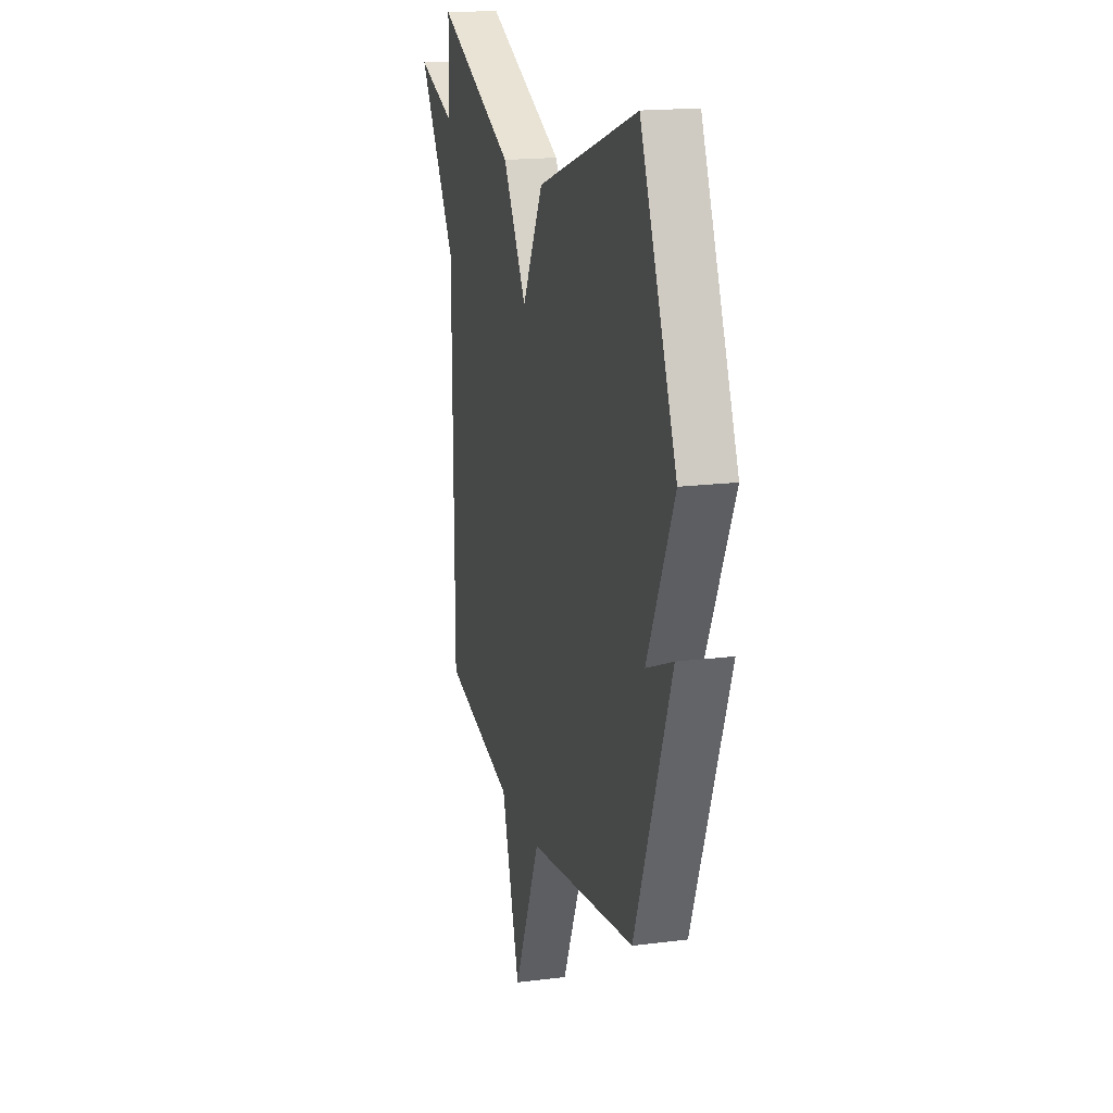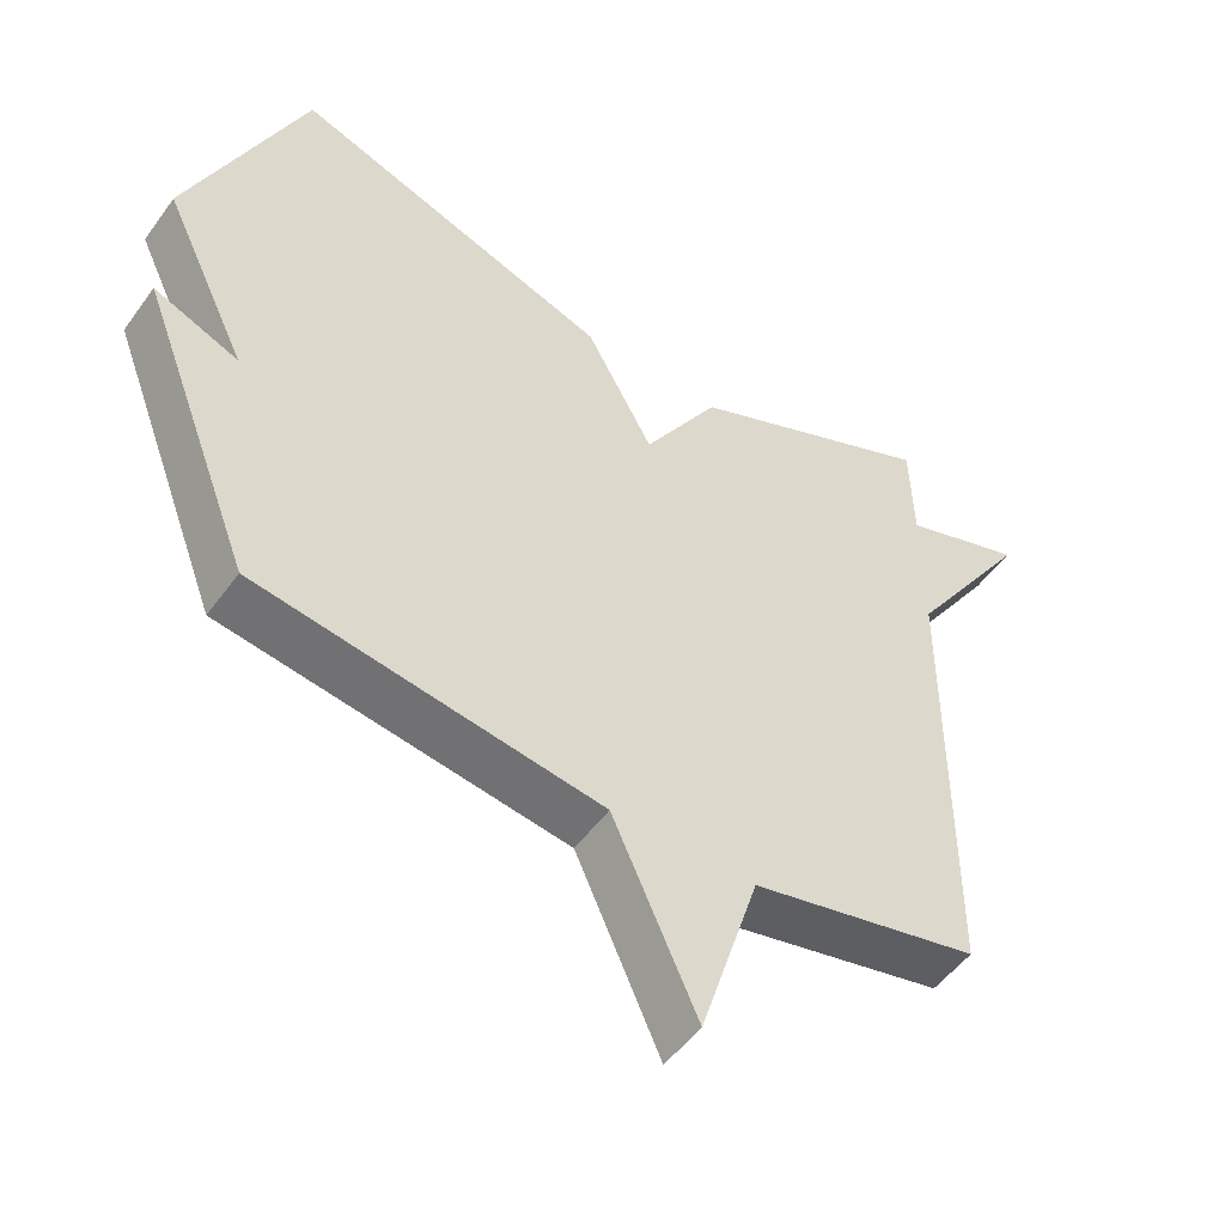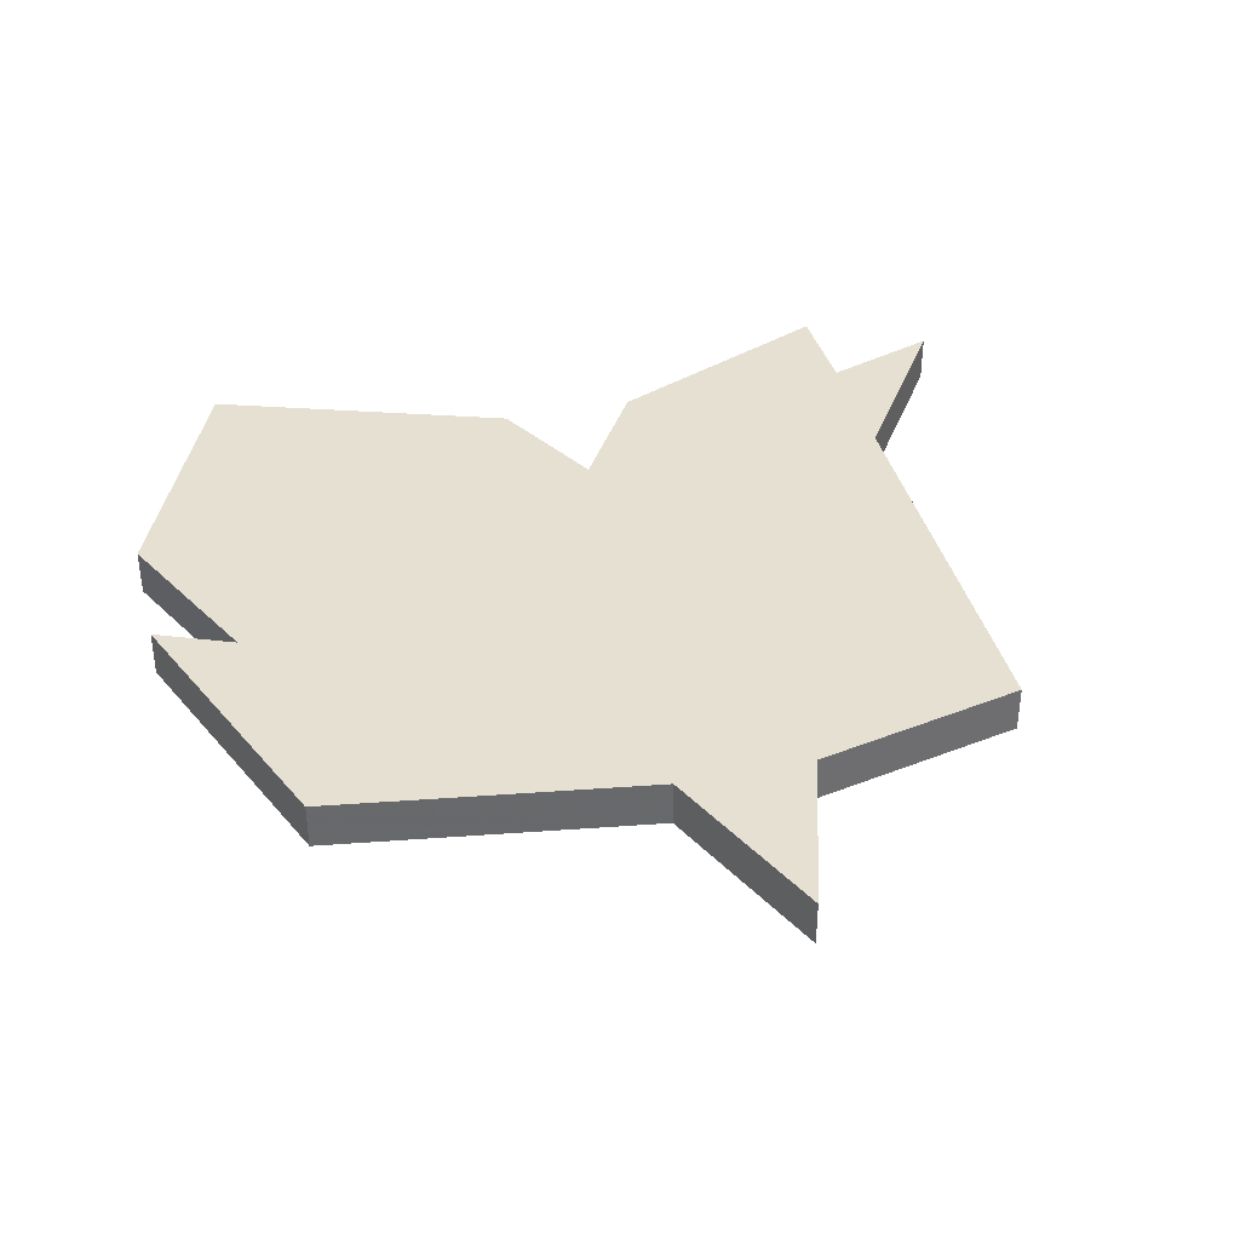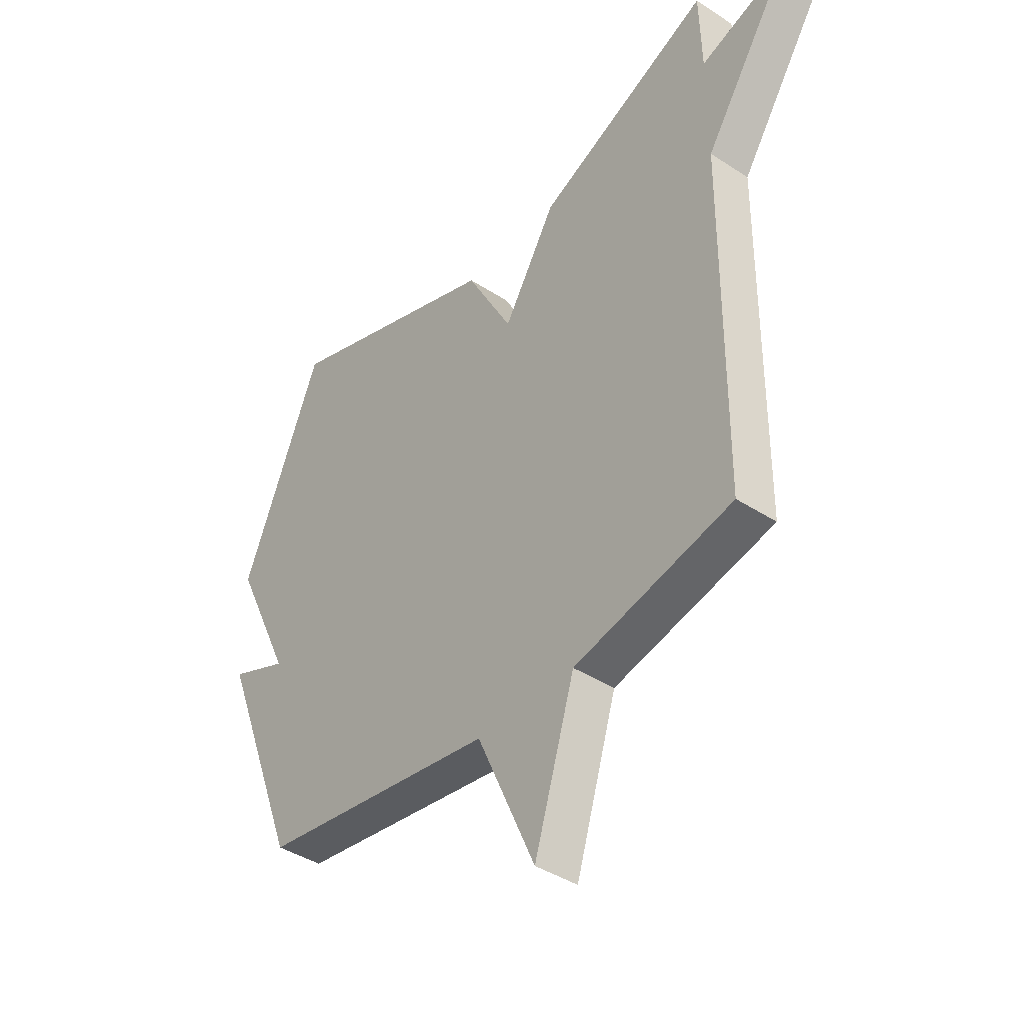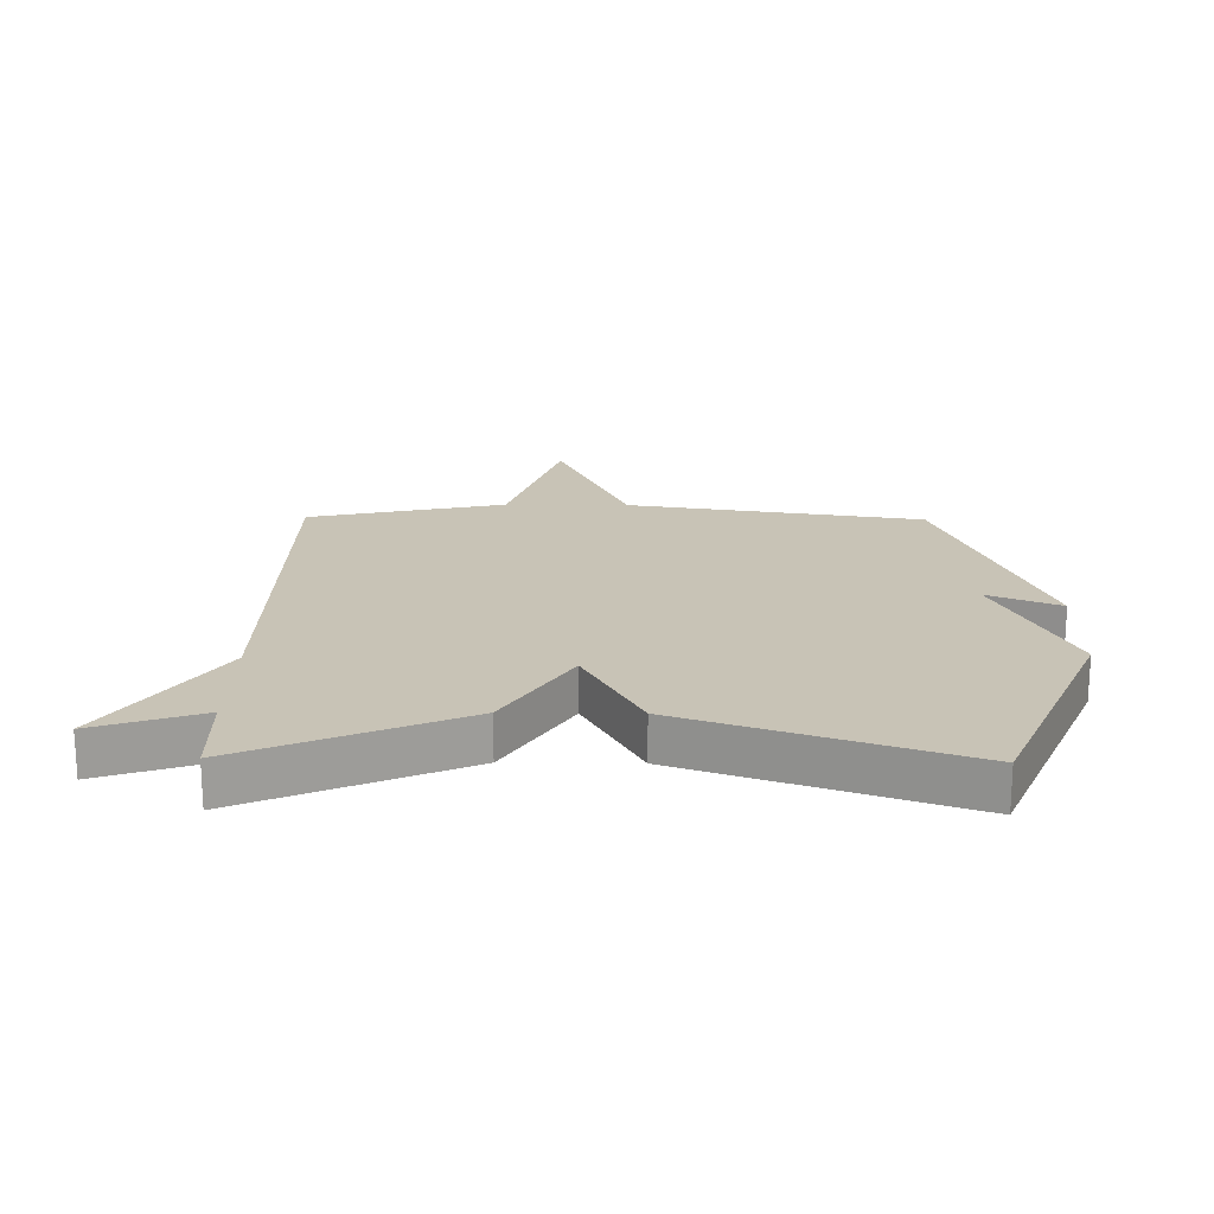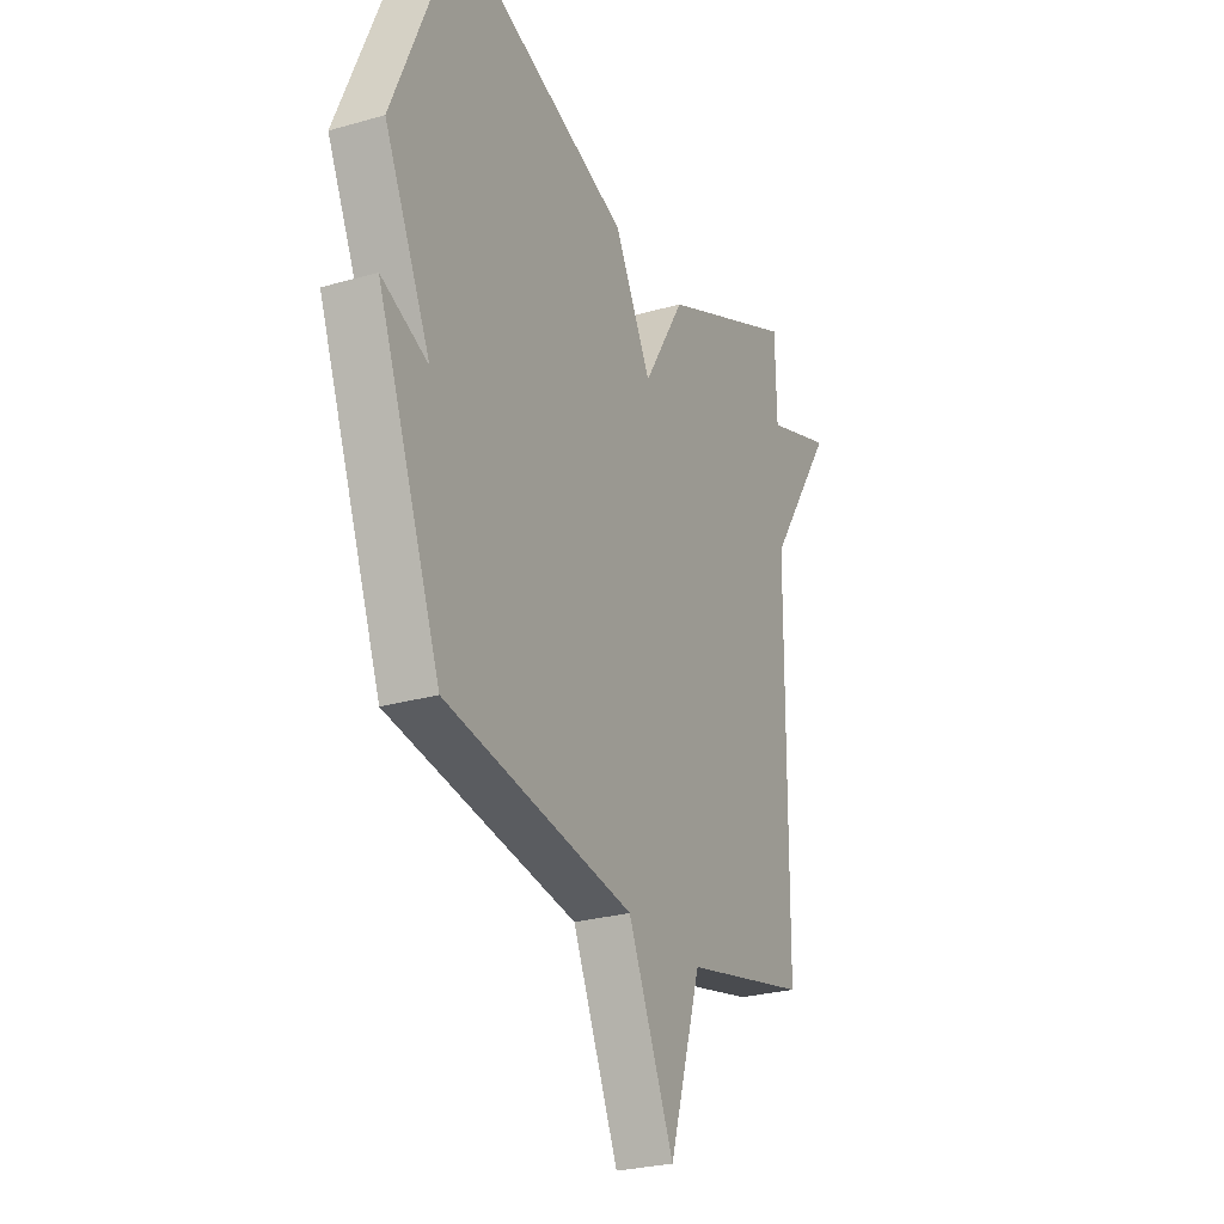
<metadata>
{"format":"obj","ext":"obj","renderer":"f3d","projection":"perspective","resolution":1024,"background":"white","views":[{"elev":17.5,"azim":75.8,"up":"+Z"},{"elev":-51.4,"azim":145.2,"up":"+Z"},{"elev":37.8,"azim":166.0,"up":"+Y"},{"elev":-41.0,"azim":-128.5,"up":"+Z"},{"elev":19.4,"azim":0.8,"up":"+Y"},{"elev":-26.4,"azim":114.3,"up":"+Z"}]}
</metadata>
<code>
v -0.5 0.07 0.5
v -0.148 0.07 0.344
v -0.042 0.07 0.171
v 0.052 0.07 0.344
v 0.5 0.07 0.5
v 0.661 0.07 0.118
v 0.543 0.07 -0.131
v 0.661 0.07 -0.082
v 0.5 0.07 -0.5
v 0.02 0.07 -0.573
v -0.098 0.07 -0.836
v -0.18 0.07 -0.573
v -0.5 0.07 -0.5
v -0.504 0.07 0.147
v -0.677 0.07 0.407
v -0.504 0.07 0.347
v -0.5 0 0.5
v -0.148 0 0.344
v -0.042 0 0.171
v 0.052 0 0.344
v 0.5 0 0.5
v 0.661 0 0.118
v 0.543 0 -0.131
v 0.661 0 -0.082
v 0.5 0 -0.5
v 0.02 0 -0.573
v -0.098 0 -0.836
v -0.18 0 -0.573
v -0.5 0 -0.5
v -0.504 0 0.147
v -0.677 0 0.407
v -0.504 0 0.347
f 14 15 16
f 1 2 3
f 16 1 3
f 14 16 3
f 13 14 3
f 12 13 3
f 3 4 5
f 12 3 5
f 11 12 5
f 10 11 5
f 7 8 9 10
f 5 6 7 10
f 32 31 30
f 19 18 17
f 19 17 32
f 19 32 30
f 19 30 29
f 19 29 28
f 21 20 19
f 21 19 28
f 21 28 27
f 21 27 26
f 26 25 24 23
f 26 23 22 21
f 1 17 18 2
f 2 18 19 3
f 3 19 20 4
f 4 20 21 5
f 5 21 22 6
f 6 22 23 7
f 7 23 24 8
f 8 24 25 9
f 9 25 26 10
f 10 26 27 11
f 11 27 28 12
f 12 28 29 13
f 13 29 30 14
f 14 30 31 15
f 15 31 32 16
f 16 32 17 1

</code>
